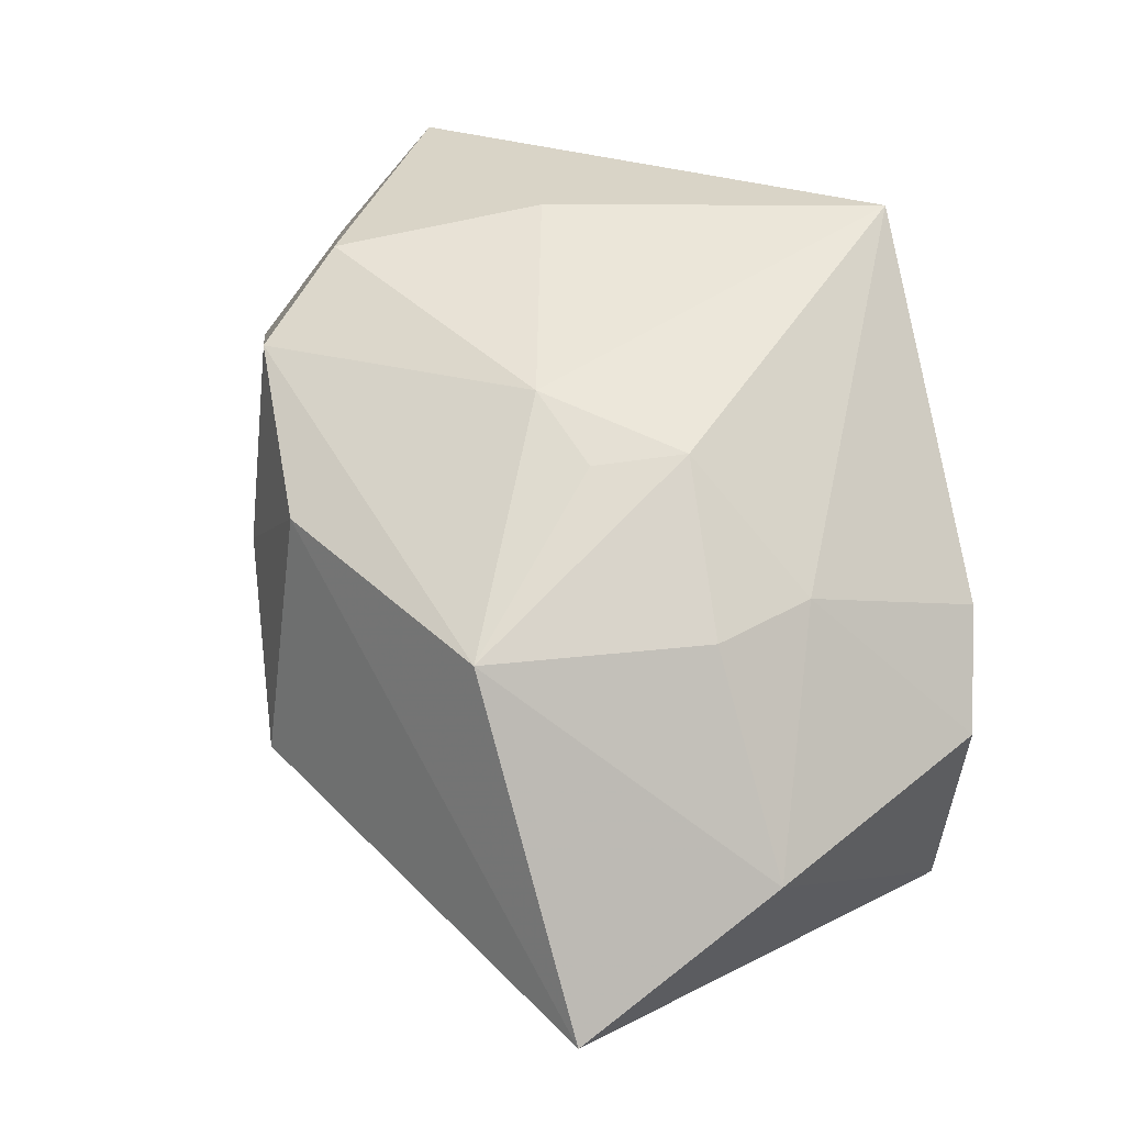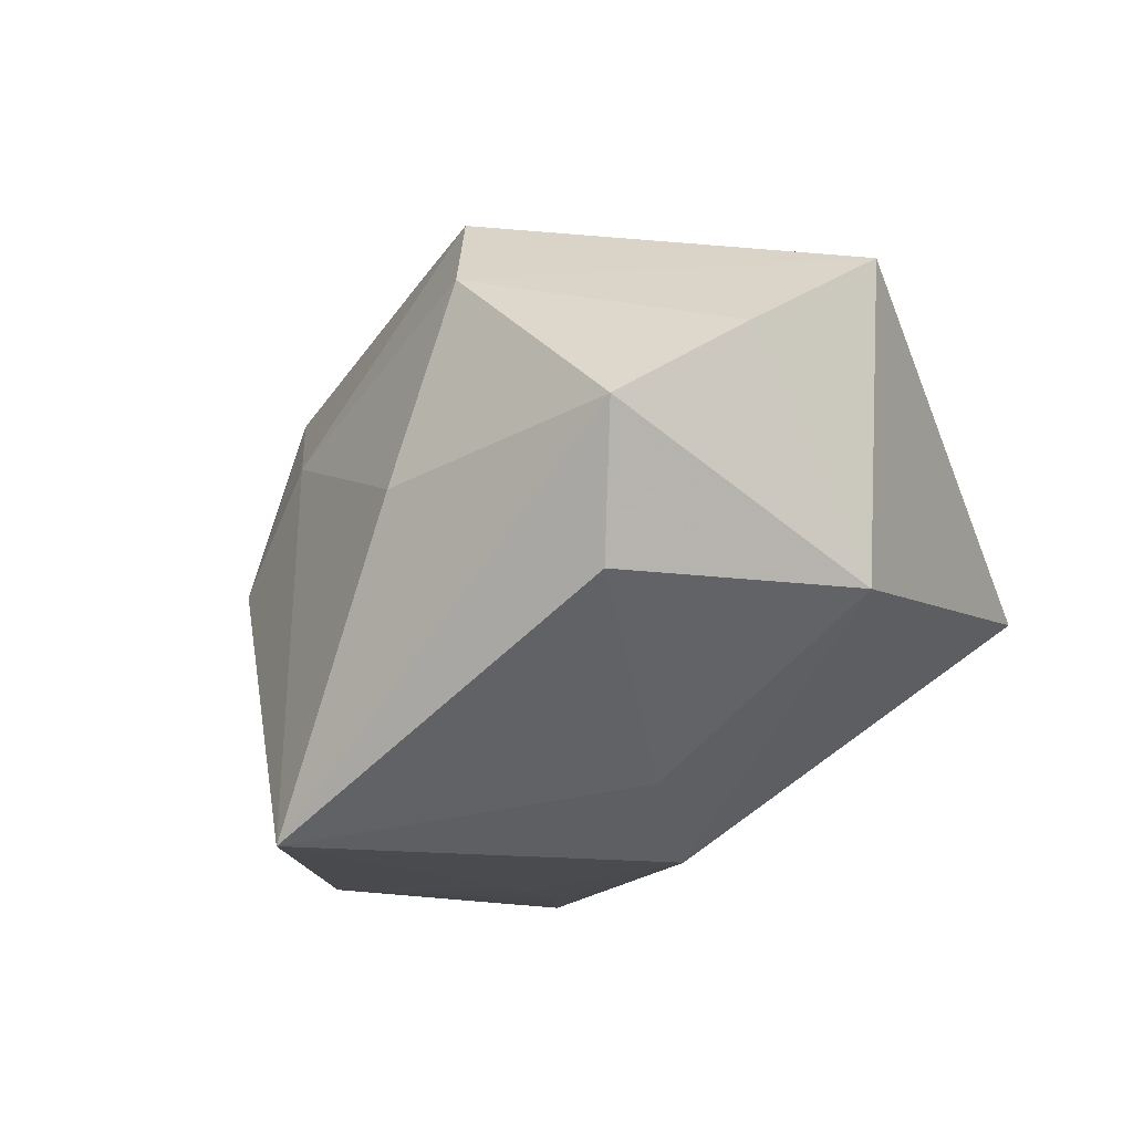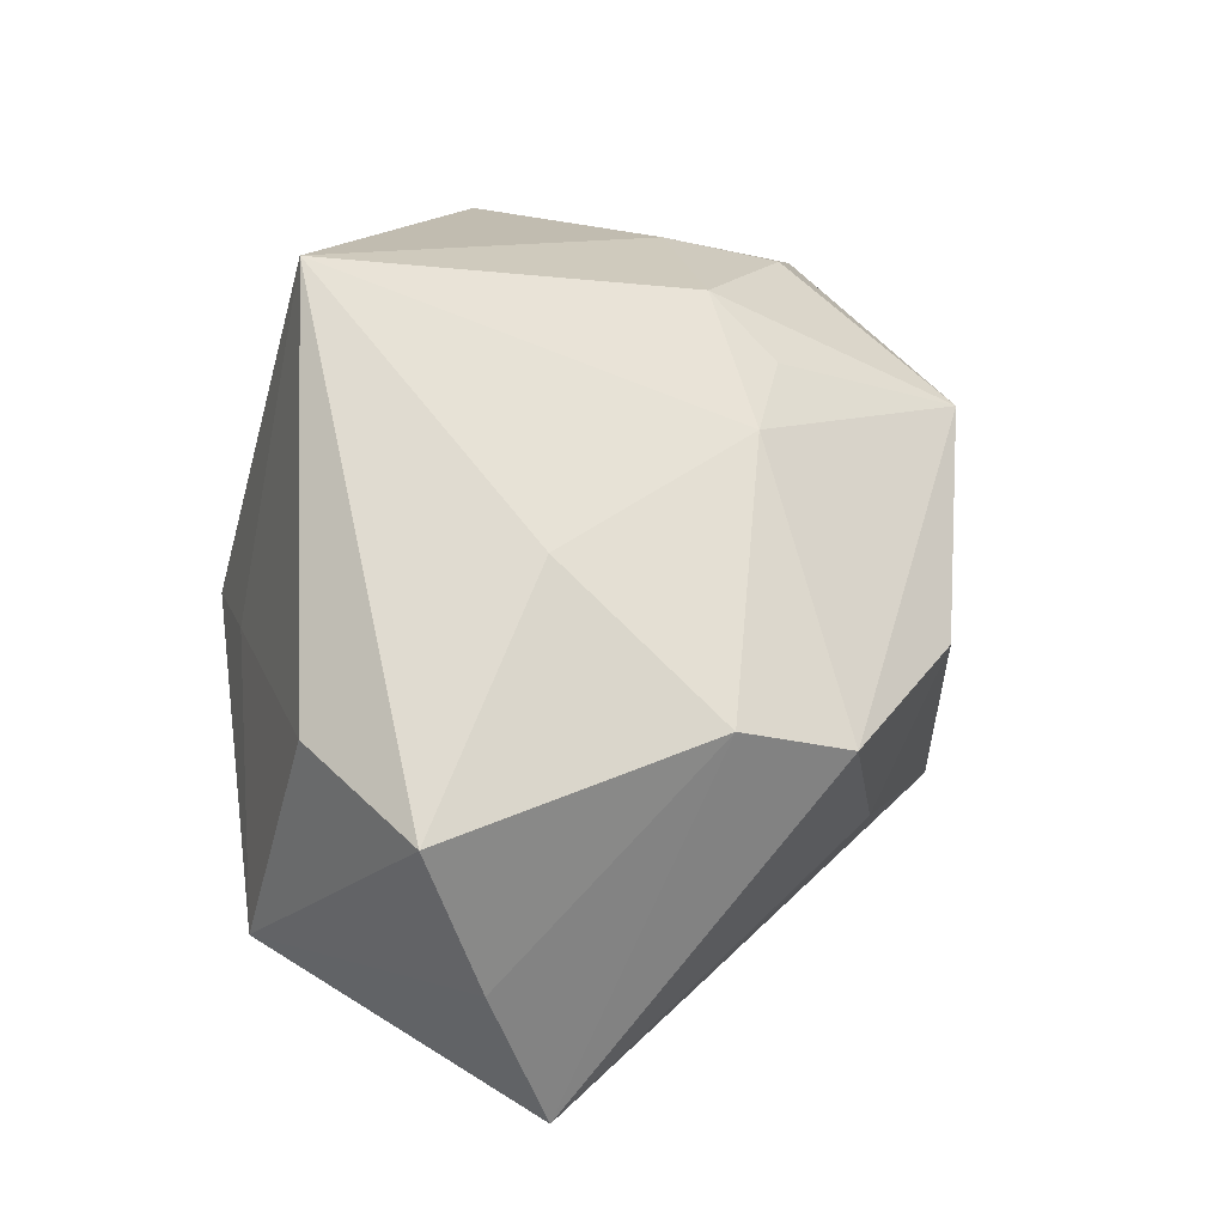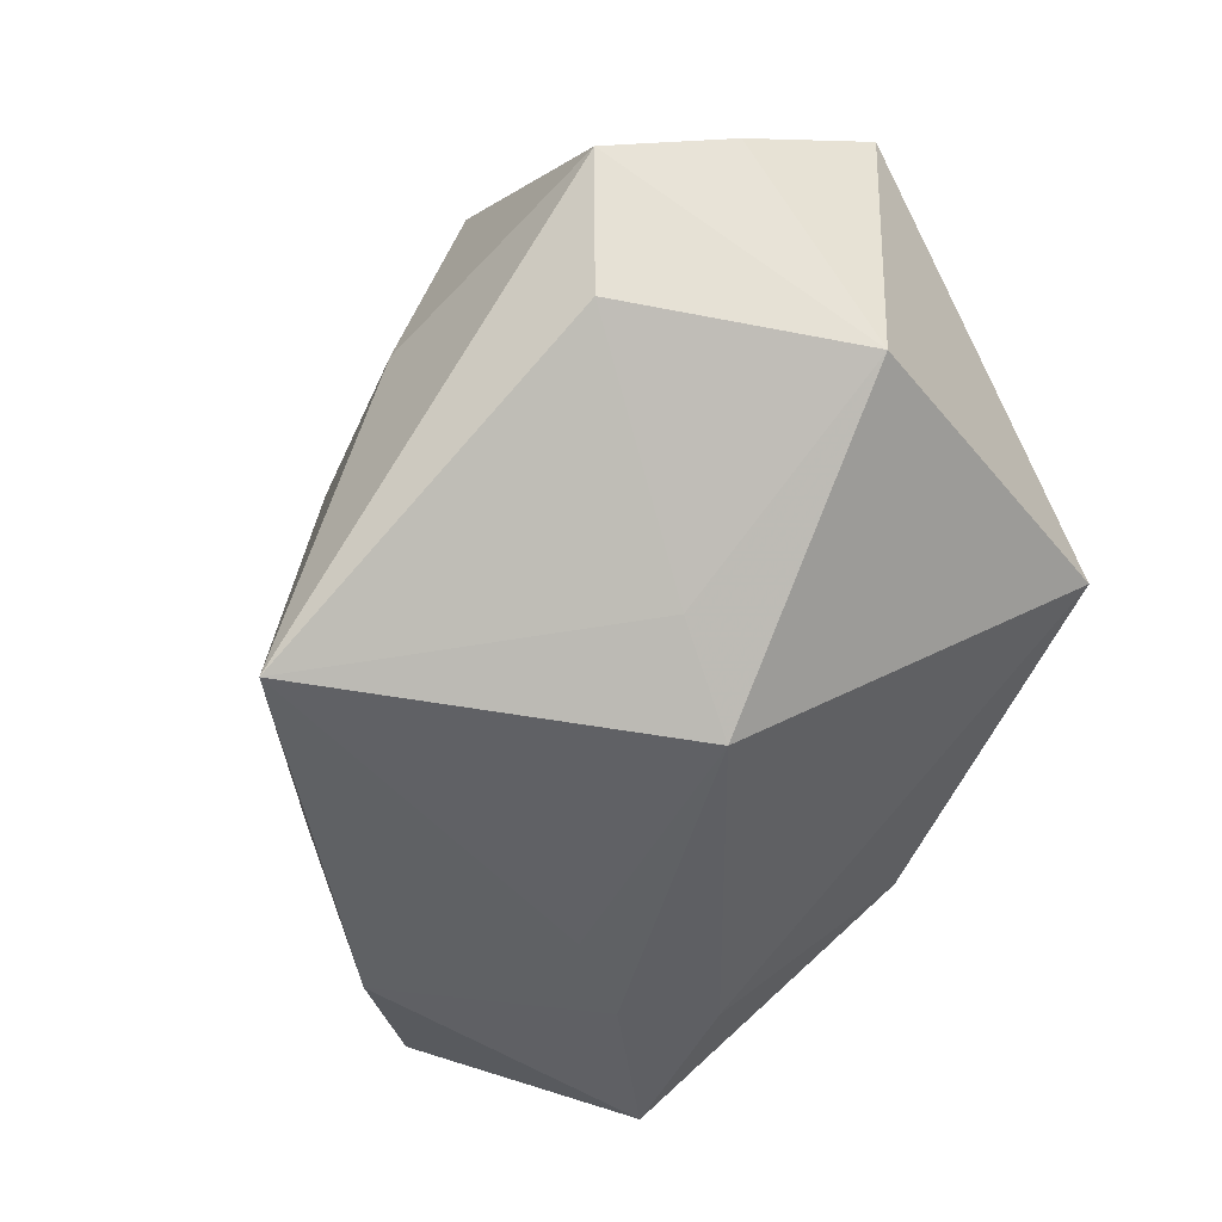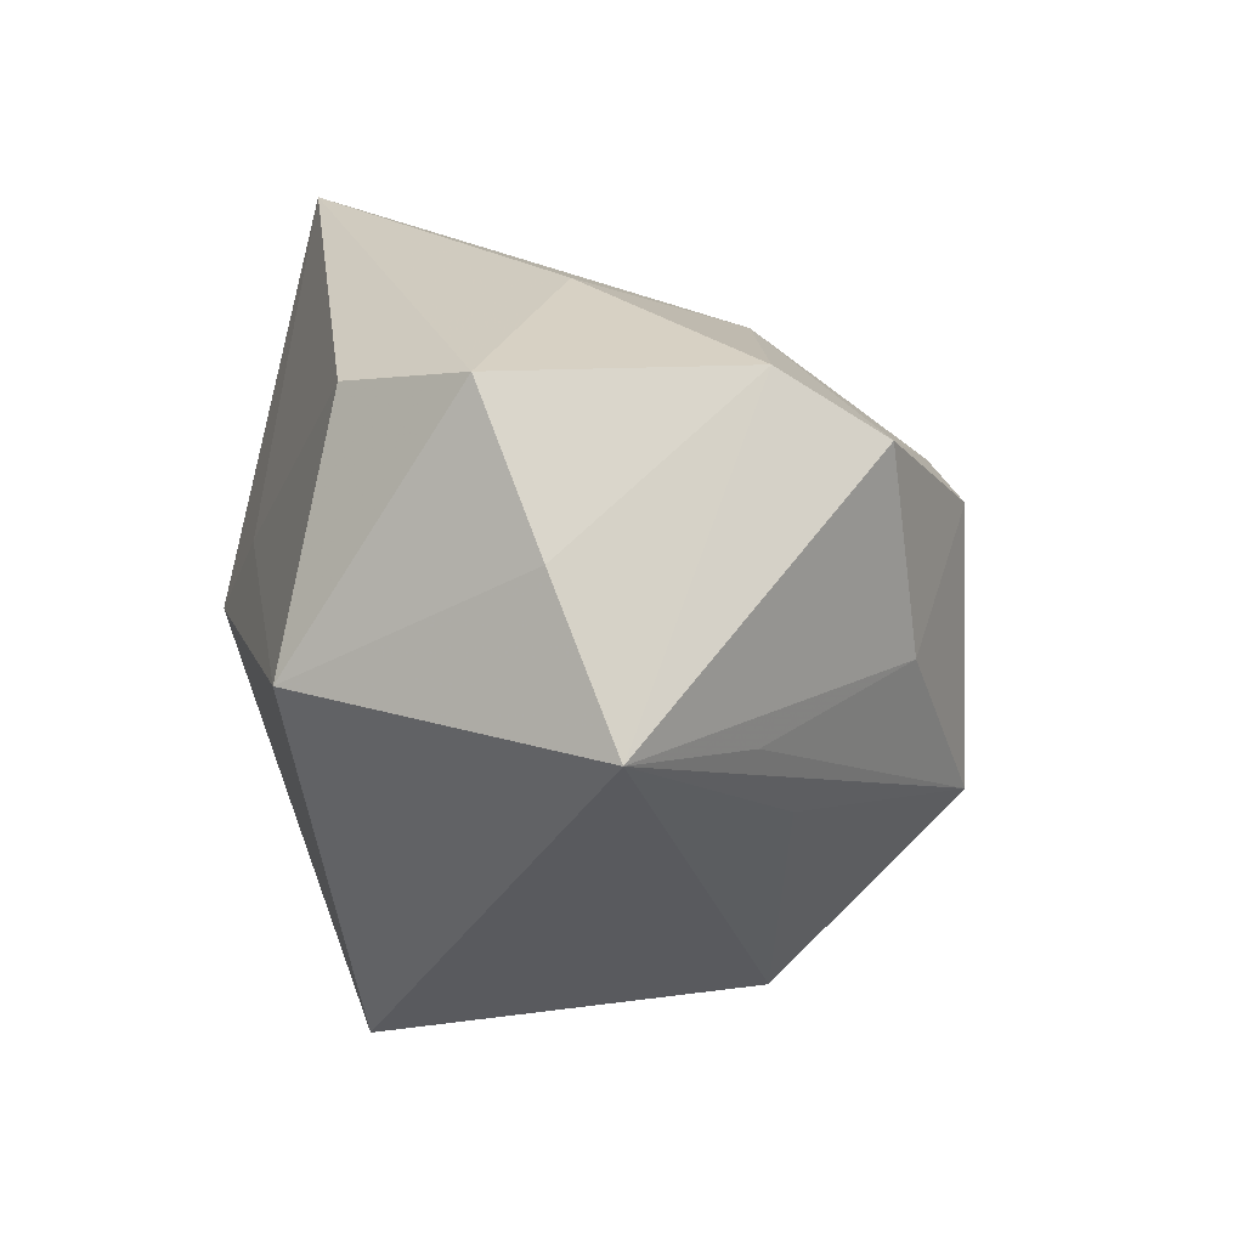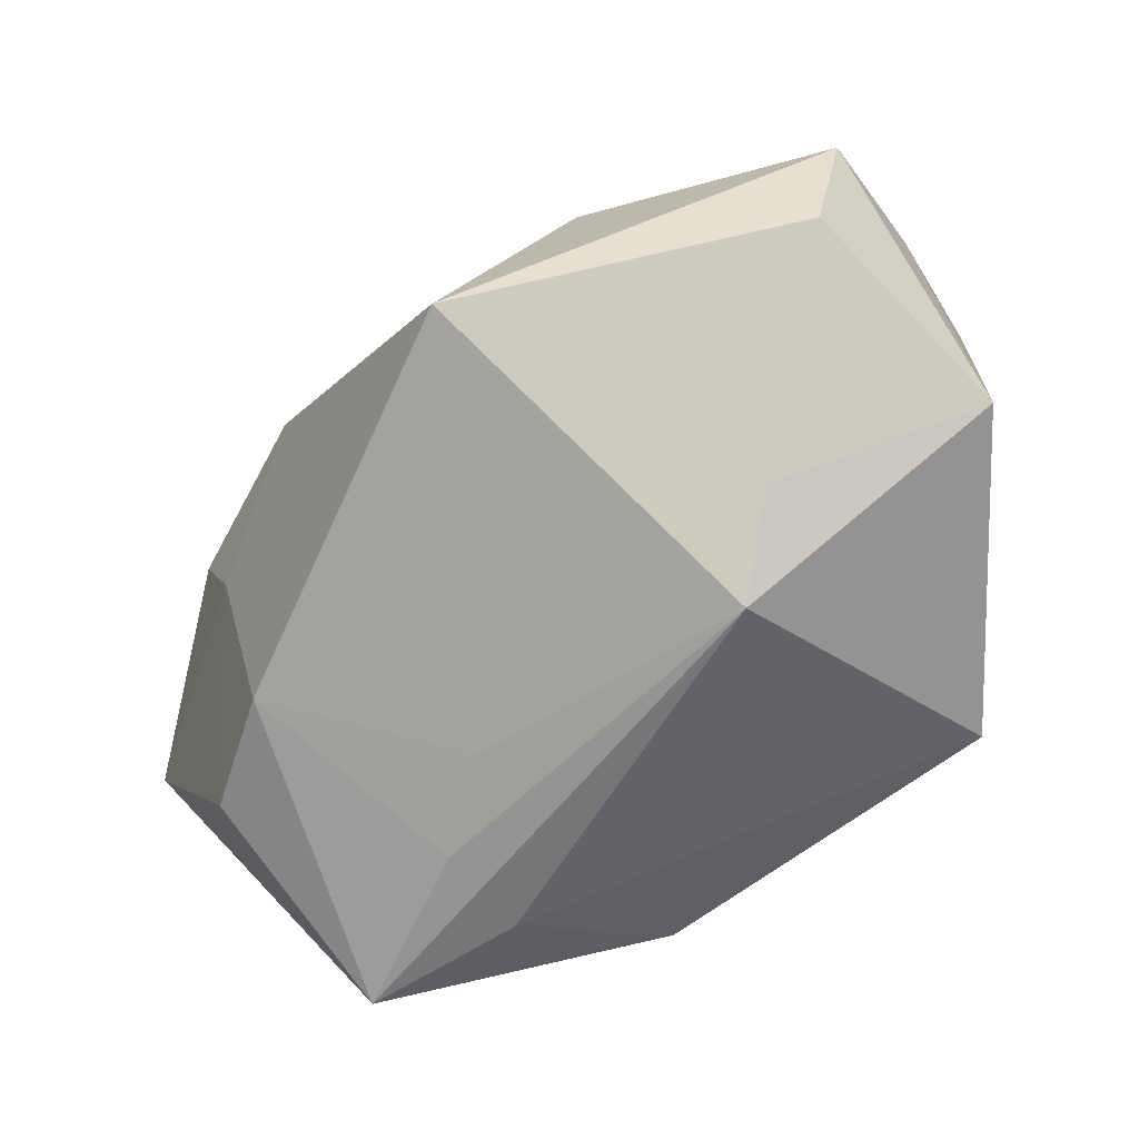
<metadata>
{"format":"obj","ext":"obj","renderer":"f3d","projection":"perspective","resolution":1024,"background":"white","views":[{"elev":27.3,"azim":70.3,"up":"+Y"},{"elev":-14.0,"azim":-139.6,"up":"+Z"},{"elev":70.8,"azim":-60.8,"up":"+Y"},{"elev":-47.9,"azim":-133.8,"up":"+Z"},{"elev":24.0,"azim":-67.0,"up":"+Y"},{"elev":-72.8,"azim":-167.1,"up":"+Z"}]}
</metadata>
<code>
v -0.03221 0.03324 0.00423
v 0.003996 0.03324 -0.02781
v 0.02669 0.003849 -0.02714
v -0.01521 0.002706 -0.02781
v 0.009567 -0.004936 -0.02781
v 0.01039 -0.02241 -0.02483
v -0.03732 0.02179 0.01209
v 0.02997 0.009231 -0.009661
v -0.007203 0.02295 0.02762
v 0.02399 -0.02602 -0.02666
v 0.01226 0.0237 0.008562
v 0.004289 -0.01155 0.0316
v 0.01405 -0.01364 -0.02757
v -0.02861 0.02966 -0.008494
v -0.02621 0.004772 0.02412
v -0.01229 0.02955 0.0194
v 0.03321 0.008403 0.0001362
v -0.03417 -0.02227 -0.005018
v 0.04194 -0.02252 0.0154
v 0.01985 0.01961 0.006438
v 0.007533 0.01277 0.02938
v -0.01904 0.01114 -0.02224
v -0.0194 -0.003699 0.0246
v -0.002092 -0.03272 -0.01135
v 0.03098 -0.02893 0.009757
v 0.02238 0.02062 -0.001446
v -0.04039 0.01004 -0.008404
v 0.03252 -0.00572 -0.02477
v -0.006109 0.004547 0.02986
v 0.02883 0.007748 0.01975
v -0.04168 0.009723 0.01982
v 0.04232 -0.01033 -0.002411
v 0.02024 -0.02828 0.01577
v -0.007803 0.03284 0.001013
v 0.0008959 -0.03261 0.01574
f 18 35 31
f 12 19 21
f 33 19 12
f 12 35 33
f 24 35 18
f 5 4 2
f 18 4 6
f 6 4 10
f 6 24 18
f 10 24 6
f 27 4 18
f 18 31 27
f 19 10 32
f 10 28 32
f 28 8 32
f 23 35 12
f 12 31 23
f 23 31 35
f 12 21 29
f 25 33 35
f 35 24 25
f 25 24 10
f 25 10 19
f 19 33 25
f 10 4 13
f 4 5 13
f 14 1 2
f 14 27 1
f 2 8 3
f 3 8 28
f 3 28 10
f 10 13 3
f 3 5 2
f 3 13 5
f 30 21 19
f 19 32 30
f 7 16 1
f 31 16 7
f 1 27 7
f 7 27 31
f 15 31 12
f 12 29 15
f 15 29 31
f 9 29 21
f 21 30 9
f 9 16 31
f 31 29 9
f 4 27 22
f 27 14 22
f 2 4 22
f 22 14 2
f 17 32 8
f 17 30 32
f 2 1 34
f 1 16 34
f 16 9 11
f 11 9 30
f 11 34 16
f 2 34 11
f 26 8 2
f 26 17 8
f 2 11 26
f 30 17 26
f 20 11 30
f 30 26 20
f 20 26 11

</code>
